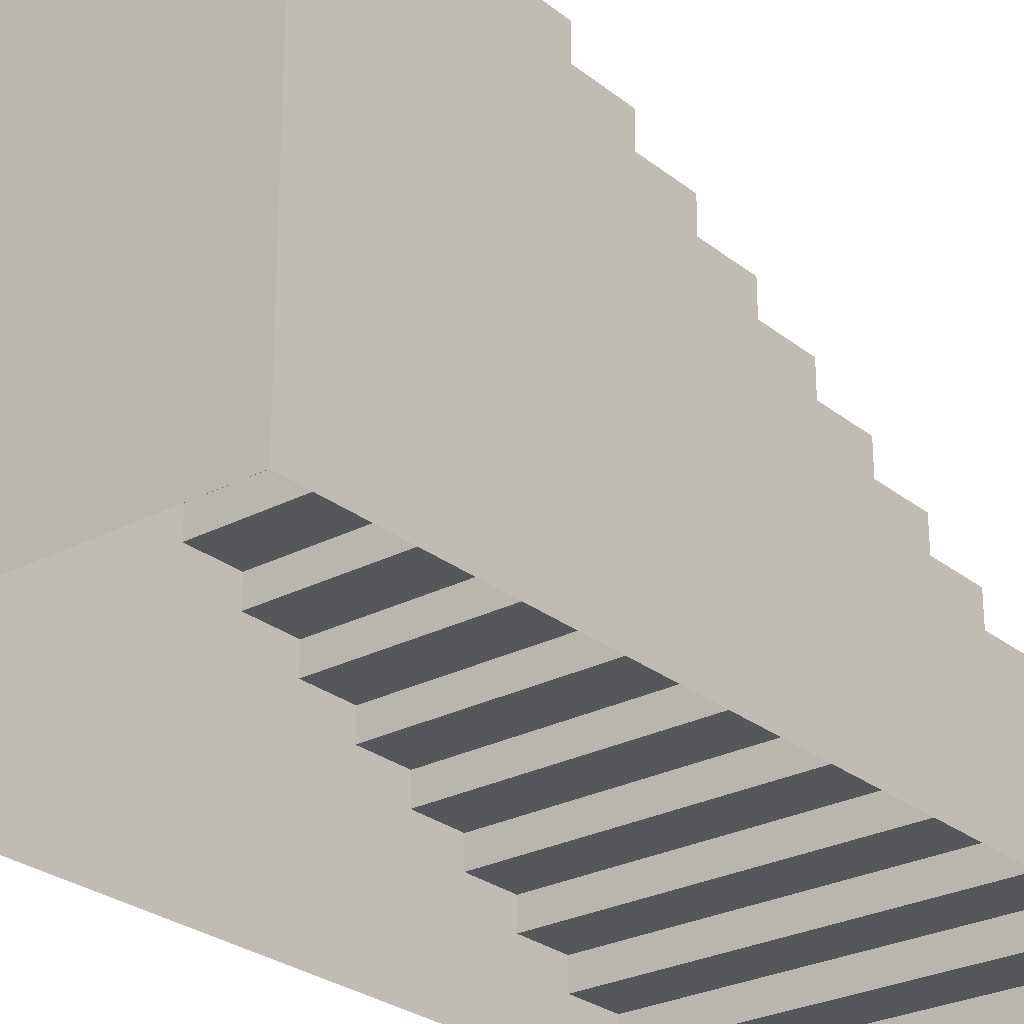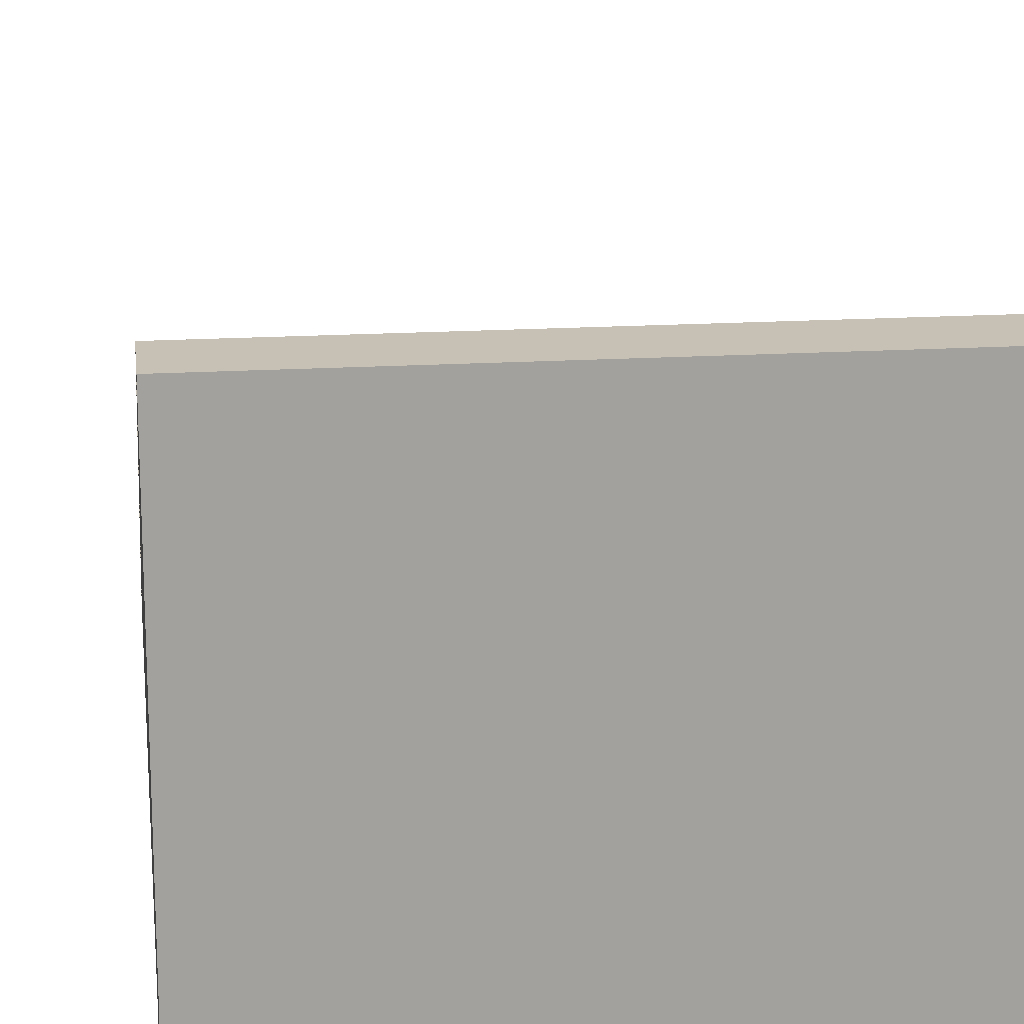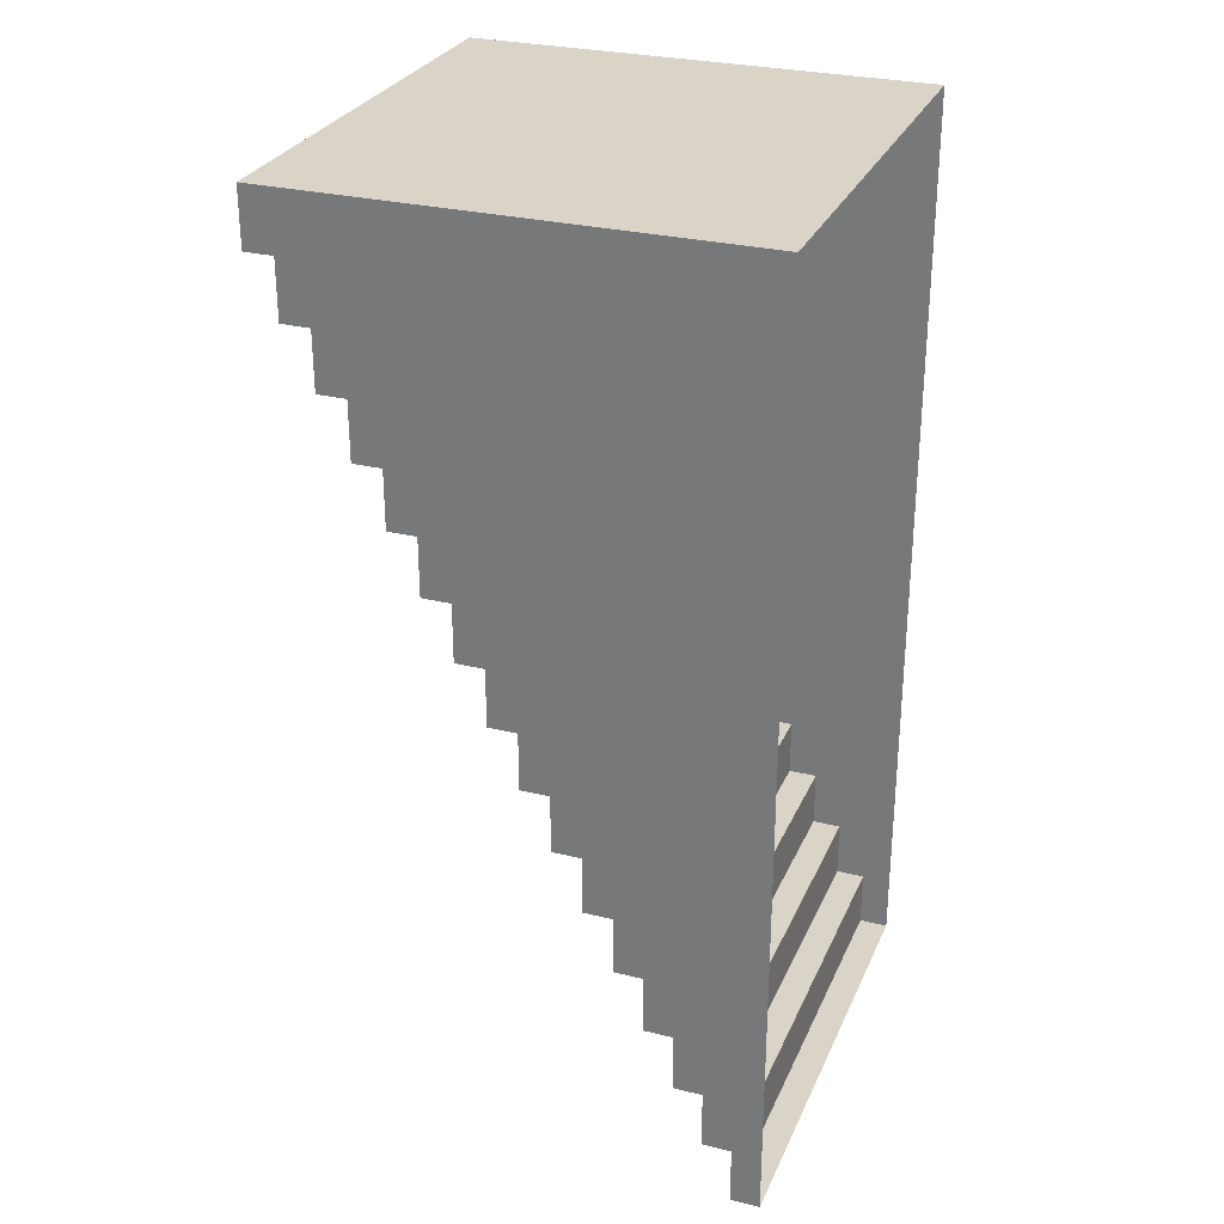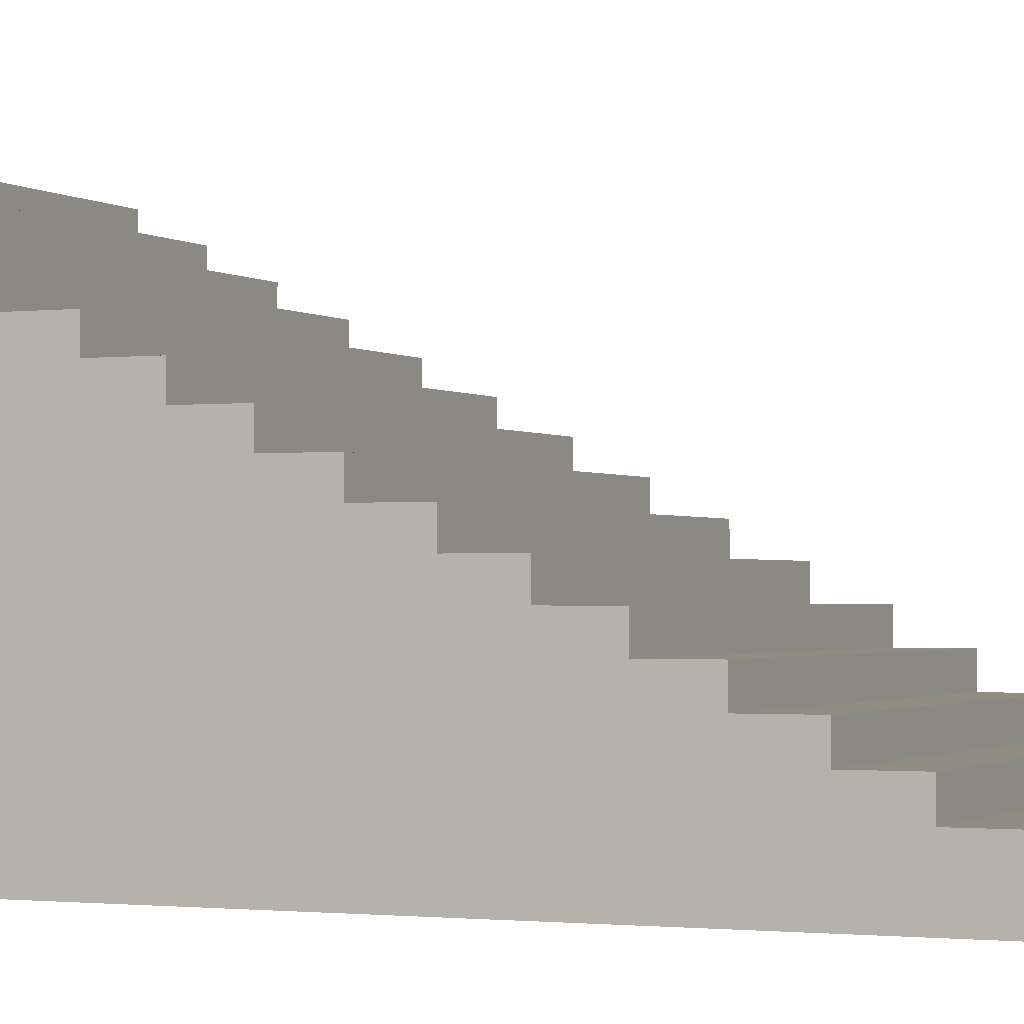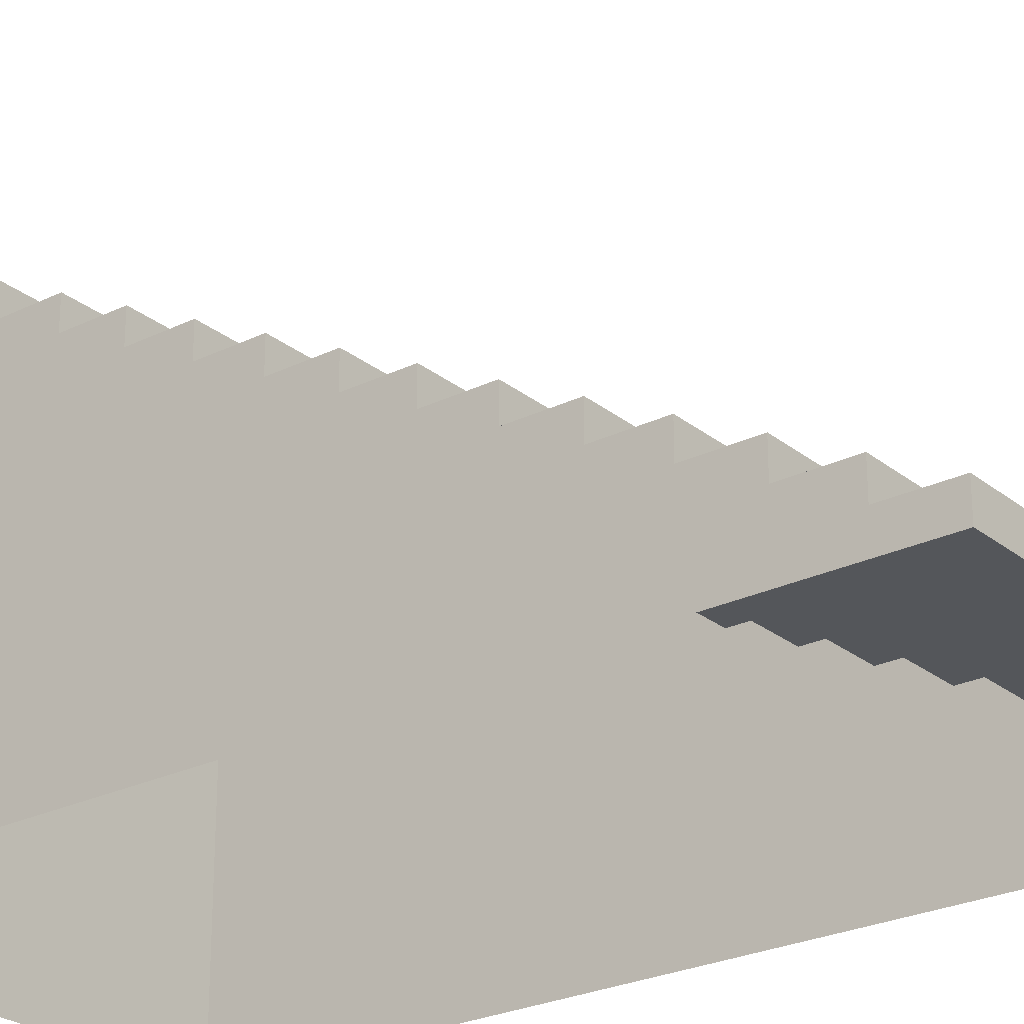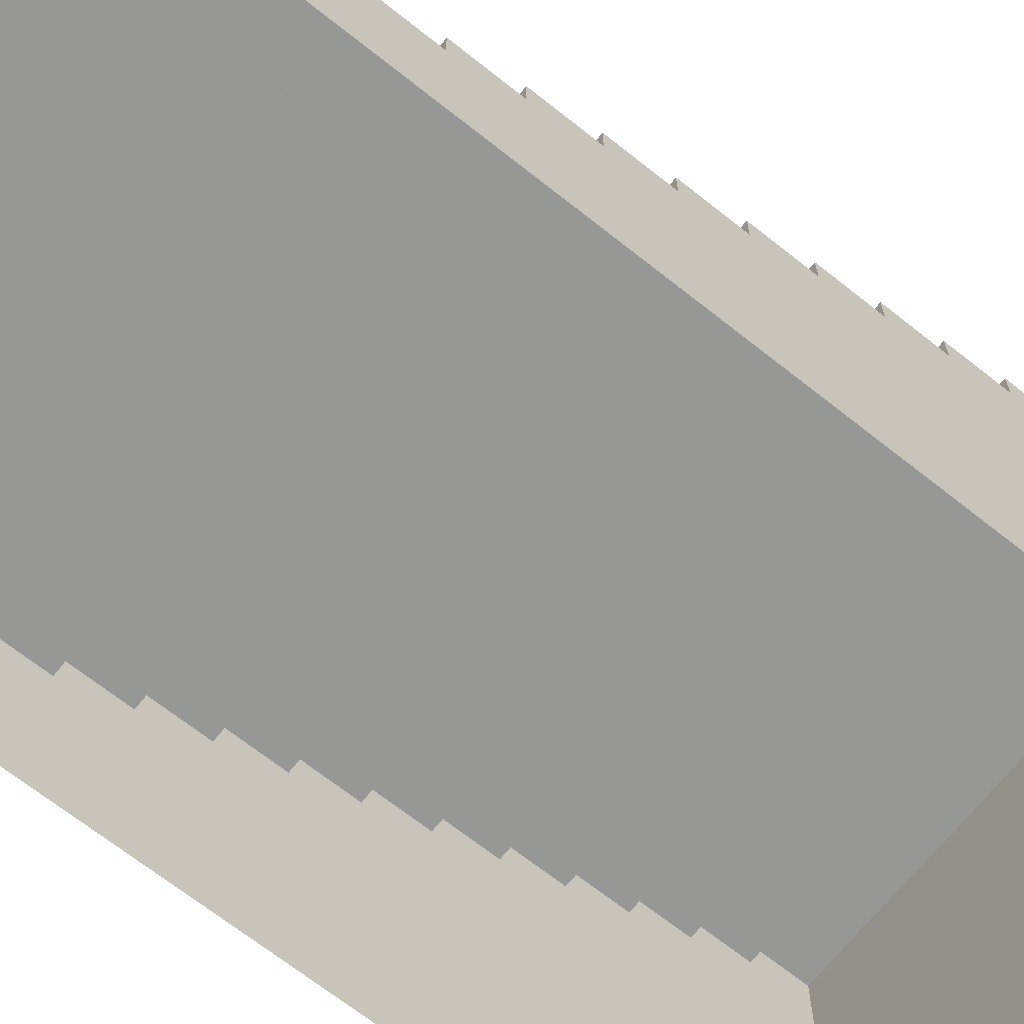
<metadata>
{"format":"obj","ext":"obj","renderer":"f3d","projection":"perspective","resolution":1024,"background":"white","views":[{"elev":-26.7,"azim":39.2,"up":"+Y"},{"elev":18.5,"azim":-6.5,"up":"+Y"},{"elev":28.7,"azim":-69.6,"up":"+Z"},{"elev":-1.4,"azim":114.2,"up":"+Y"},{"elev":-25.5,"azim":128.3,"up":"+Y"},{"elev":-68.1,"azim":-128.5,"up":"+Y"}]}
</metadata>
<code>
g pb_Mesh151540
v -2 0 -1.445e-06
v 2 0 -1.445e-06
v -2 0.25 -1.445e-06
v 2 0.25 -1.445e-06
v -2 0.25 -1.445e-06
v 2 0.25 -1.445e-06
v -2 0.25 0.5
v 2 0.25 0.5
v -2 0.25 0.5
v 2 0.25 0.5
v -2 0.5 0.5
v 2 0.5 0.5
v -2 0.5 0.5
v 2 0.5 0.5
v -2 0.5 1
v 2 0.5 1
v -2 0.5 1
v 2 0.5 1
v -2 0.75 1
v 2 0.75 1
v -2 0.75 1
v 2 0.75 1
v -2 0.75 1.5
v 2 0.75 1.5
v -2 0.75 1.5
v 2 0.75 1.5
v -2 1 1.5
v 2 1 1.5
v -2 1 1.5
v 2 1 1.5
v -2 1 2
v 2 1 2
v -2 1 2
v 2 1 2
v -2 1.25 2
v 2 1.25 2
v -2 1.25 2
v 2 1.25 2
v -2 1.25 2.5
v 2 1.25 2.5
v -2 1.25 2.5
v 2 1.25 2.5
v -2 1.5 2.5
v 2 1.5 2.5
v -2 1.5 2.5
v 2 1.5 2.5
v -2 1.5 3
v 2 1.5 3
v -2 1.5 3
v 2 1.5 3
v -2 1.75 3
v 2 1.75 3
v -2 1.75 3
v 2 1.75 3
v -2 1.75 3.5
v 2 1.75 3.5
v -2 1.75 3.5
v 2 1.75 3.5
v -2 2 3.5
v 2 2 3.5
v -2 2 3.5
v 2 2 3.5
v -2 2 4
v 2 2 4
v -2 2 4
v 2 2 4
v -2 2.25 4
v 2 2.25 4
v -2 2.25 4
v 2 2.25 4
v -2 2.25 4.5
v 2 2.25 4.5
v -2 2.25 4.5
v 2 2.25 4.5
v -2 2.5 4.5
v 2 2.5 4.5
v -2 2.5 4.5
v 2 2.5 4.5
v -2 2.5 5
v 2 2.5 5
v -2 2.5 5
v 2 2.5 5
v -2 2.75 5
v 2 2.75 5
v -2 2.75 5
v 2 2.75 5
v -2 2.75 5.5
v 2 2.75 5.5
v -2 2.75 5.5
v 2 2.75 5.5
v -2 3 5.5
v 2 3 5.5
v -2 3 5.5
v 2 3 5.5
v -2 3 6
v 2 3 6
v -2 3 6
v 2 3 6
v -2 3.25 6
v 2 3.25 6
v -2 3.25 6
v 2 3.25 6
v -2 3.25 6.5
v 2 3.25 6.5
v -2 3.25 6.5
v 2 3.25 6.5
v -2 3.5 6.5
v 2 3.5 6.5
v -2 3.5 6.5
v 2 3.5 6.5
v -2 3.5 7
v 2 3.5 7
v -2 3.5 7
v 2 3.5 7
v -2 3.75 7
v 2 3.75 7
v -2 3.75 7
v 2 3.75 7
v -2 3.75 7.5
v 2 3.75 7.5
v -2 3.75 7.5
v 2 3.75 7.5
v -2 4 7.5
v 2 4 7.5
v -2 4 7.5
v 2 4 7.5
v -2 4 8
v 2 4 8
v 2 0 -1.445e-06
v 2 0 0.5
v 2 0.25 -1.445e-06
v 2 0.25 0.5
v 2 0 1
v 2 0.5 1
v 2 0.5 0.5
v 2 0 1.5
v 2 0.75 1.5
v 2 0.75 1
v 2 0 2
v 2 1 2
v 2 1 1.5
v 2 0 2.5
v 2 1.25 2.5
v 2 1.25 2
v 2 0 3
v 2 1.5 3
v 2 1.5 2.5
v 2 0 3.5
v 2 1.75 3.5
v 2 1.75 3
v 2 0 4
v 2 2 4
v 2 2 3.5
v 2 0 4.5
v 2 2.25 4.5
v 2 2.25 4
v 2 0 5
v 2 2.5 5
v 2 2.5 4.5
v 2 0 5.5
v 2 2.75 5.5
v 2 2.75 5
v 2 0 6
v 2 3 6
v 2 3 5.5
v 2 0 6.5
v 2 3.25 6.5
v 2 3.25 6
v 2 0 7
v 2 3.5 7
v 2 3.5 6.5
v 2 0 7.5
v 2 3.75 7.5
v 2 3.75 7
v 2 0 8
v 2 4 8
v 2 4 7.5
v -2 0.25 -1.445e-06
v -2 0 0.5
v -2 0 -1.445e-06
v -2 0.25 0.5
v -2 0 1
v -2 0.5 1
v -2 0.5 0.5
v -2 0 1.5
v -2 0.75 1.5
v -2 0.75 1
v -2 0 2
v -2 1 2
v -2 1 1.5
v -2 0 2.5
v -2 1.25 2.5
v -2 1.25 2
v -2 0 3
v -2 1.5 3
v -2 1.5 2.5
v -2 0 3.5
v -2 1.75 3.5
v -2 1.75 3
v -2 0 4
v -2 2 4
v -2 2 3.5
v -2 0 4.5
v -2 2.25 4.5
v -2 2.25 4
v -2 0 5
v -2 2.5 5
v -2 2.5 4.5
v -2 0 5.5
v -2 2.75 5.5
v -2 2.75 5
v -2 0 6
v -2 3 6
v -2 3 5.5
v -2 0 6.5
v -2 3.25 6.5
v -2 3.25 6
v -2 0 7
v -2 3.5 7
v -2 3.5 6.5
v -2 0 7.5
v -2 3.75 7.5
v -2 3.75 7
v -2 0 8
v -2 4 8
v -2 4 7.5
v 2 0 8
v -2 0 8
v 2 4 8
v -2 4 8
g pb_Mesh151540_0
g pb_Mesh151540_1
f 3 2 1
f 3 4 2
f 7 6 5
f 7 8 6
f 11 10 9
f 11 12 10
f 15 14 13
f 15 16 14
f 19 18 17
f 19 20 18
f 23 22 21
f 23 24 22
f 27 26 25
f 27 28 26
f 31 30 29
f 31 32 30
f 35 34 33
f 35 36 34
f 39 38 37
f 39 40 38
f 43 42 41
f 43 44 42
f 47 46 45
f 47 48 46
f 51 50 49
f 51 52 50
f 55 54 53
f 55 56 54
f 59 58 57
f 59 60 58
f 63 62 61
f 63 64 62
f 67 66 65
f 67 68 66
f 71 70 69
f 71 72 70
f 75 74 73
f 75 76 74
f 79 78 77
f 79 80 78
f 83 82 81
f 83 84 82
f 87 86 85
f 87 88 86
f 91 90 89
f 91 92 90
f 95 94 93
f 95 96 94
f 99 98 97
f 99 100 98
f 103 102 101
f 103 104 102
f 107 106 105
f 107 108 106
f 111 110 109
f 111 112 110
f 115 114 113
f 115 116 114
f 119 118 117
f 119 120 118
f 123 122 121
f 123 124 122
f 127 126 125
f 127 128 126
f 131 130 129
f 131 132 130
f 132 133 130
f 132 134 133
f 132 135 134
f 134 136 133
f 134 137 136
f 134 138 137
f 137 139 136
f 137 140 139
f 137 141 140
f 140 142 139
f 140 143 142
f 140 144 143
f 143 145 142
f 143 146 145
f 143 147 146
f 146 148 145
f 146 149 148
f 146 150 149
f 149 151 148
f 149 152 151
f 149 153 152
f 152 154 151
f 152 155 154
f 152 156 155
f 155 157 154
f 155 158 157
f 155 159 158
f 158 160 157
f 158 161 160
f 158 162 161
f 161 163 160
f 161 164 163
f 161 165 164
f 164 166 163
f 164 167 166
f 164 168 167
f 167 169 166
f 167 170 169
f 167 171 170
f 170 172 169
f 170 173 172
f 170 174 173
f 173 175 172
f 173 176 175
f 173 177 176
f 180 179 178
f 179 181 178
f 179 182 181
f 182 183 181
f 183 184 181
f 182 185 183
f 185 186 183
f 186 187 183
f 185 188 186
f 188 189 186
f 189 190 186
f 188 191 189
f 191 192 189
f 192 193 189
f 191 194 192
f 194 195 192
f 195 196 192
f 194 197 195
f 197 198 195
f 198 199 195
f 197 200 198
f 200 201 198
f 201 202 198
f 200 203 201
f 203 204 201
f 204 205 201
f 203 206 204
f 206 207 204
f 207 208 204
f 206 209 207
f 209 210 207
f 210 211 207
f 209 212 210
f 212 213 210
f 213 214 210
f 212 215 213
f 215 216 213
f 216 217 213
f 215 218 216
f 218 219 216
f 219 220 216
f 218 221 219
f 221 222 219
f 222 223 219
f 221 224 222
f 224 225 222
f 225 226 222
f 229 228 227
f 229 230 228

</code>
